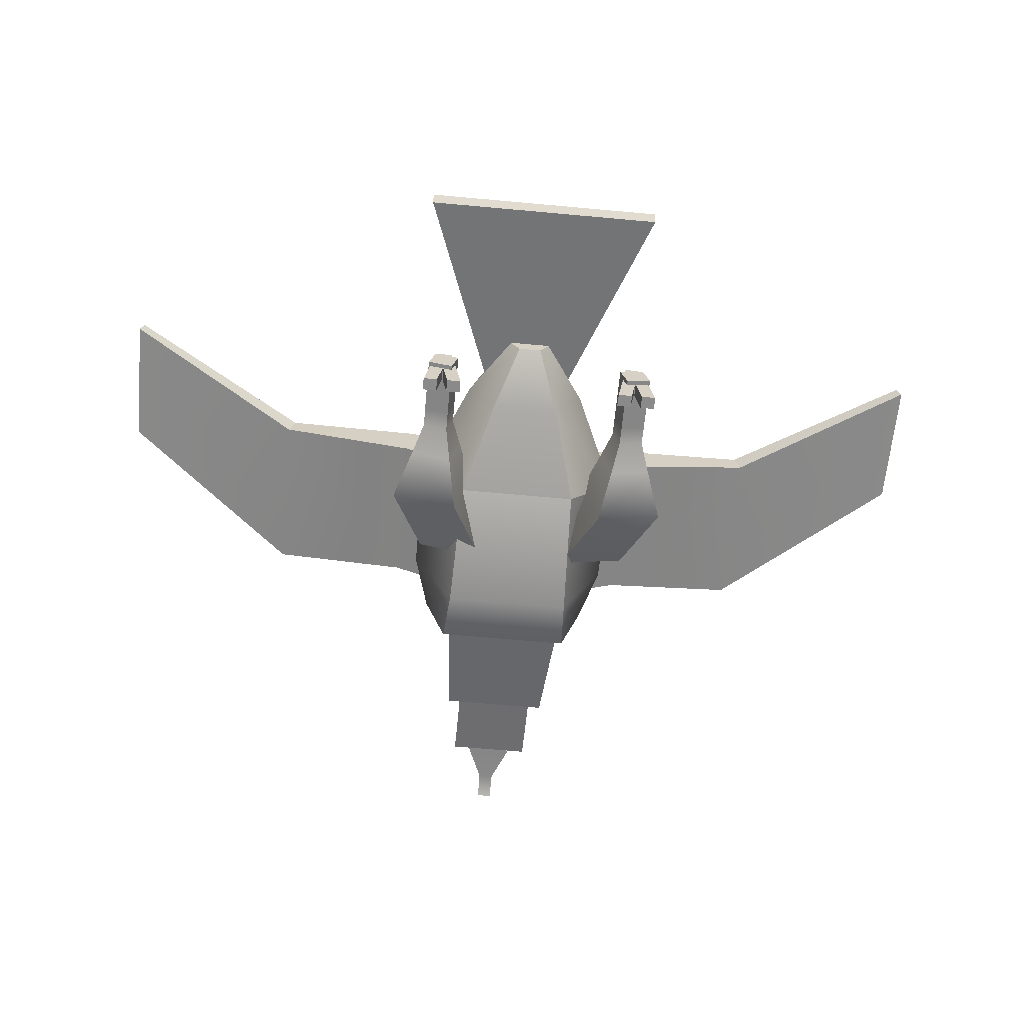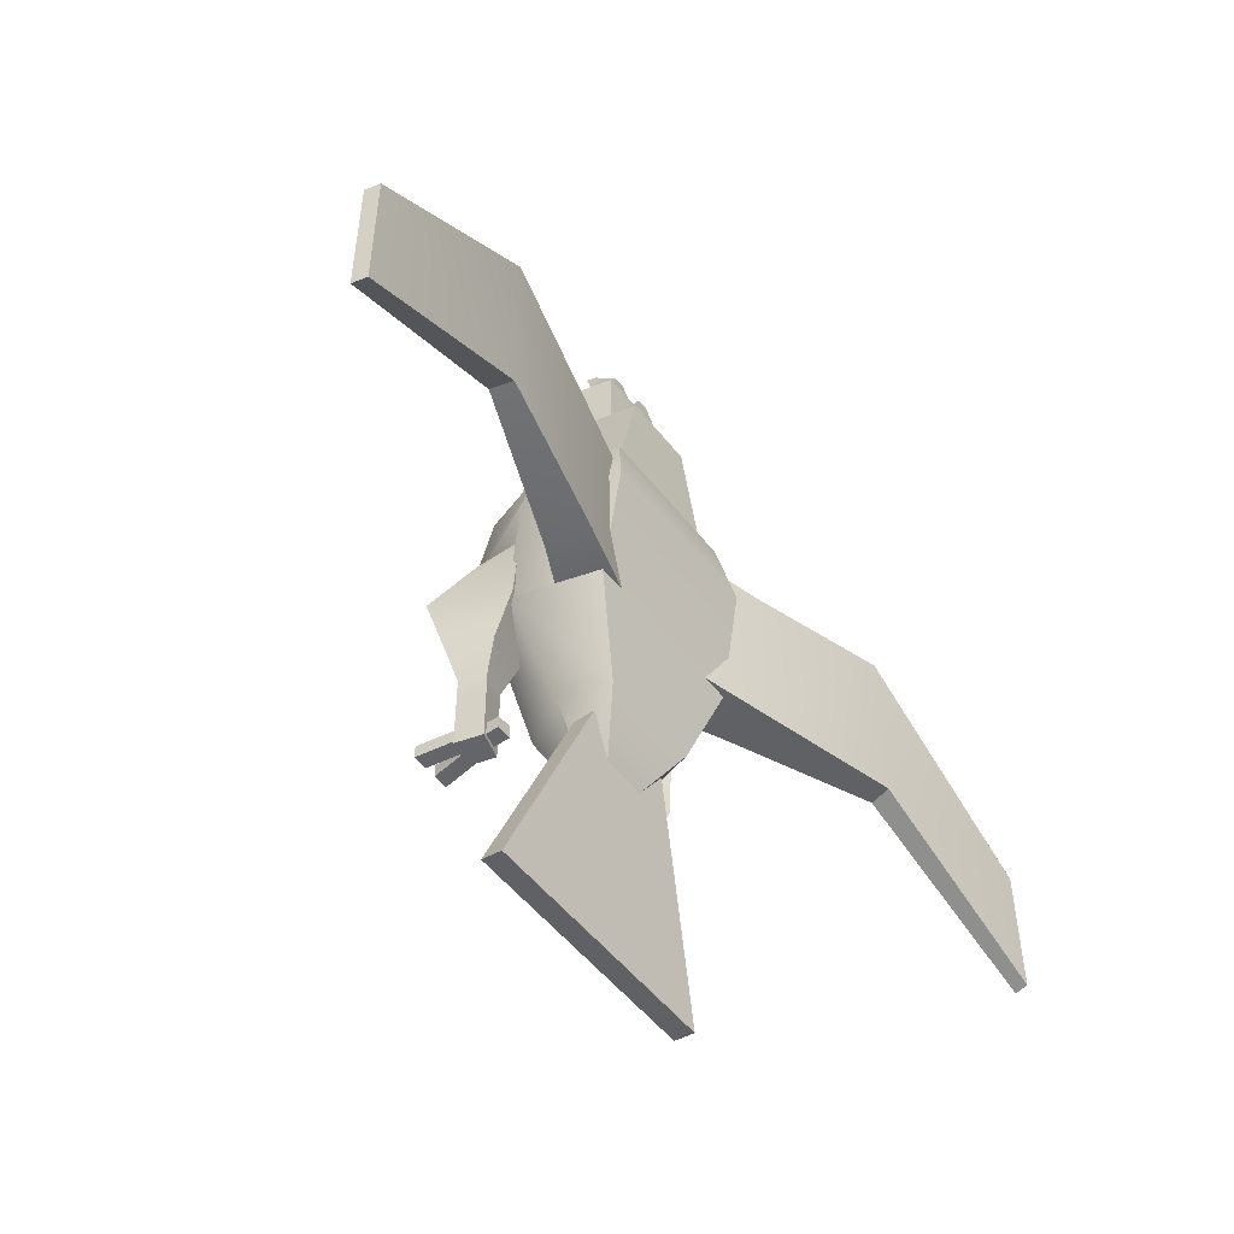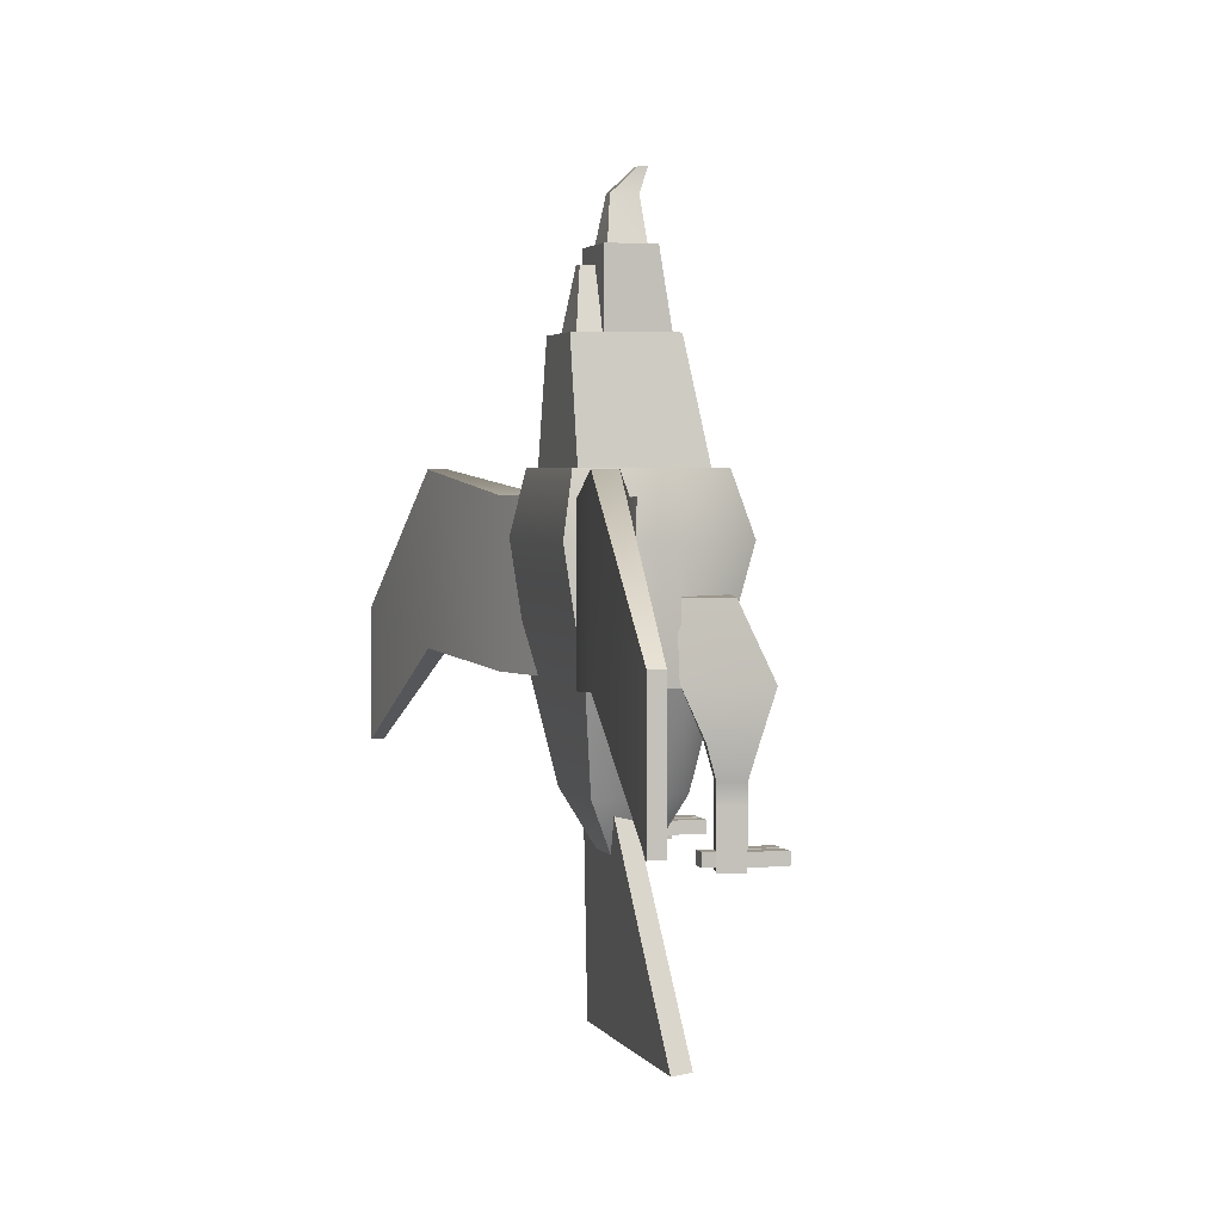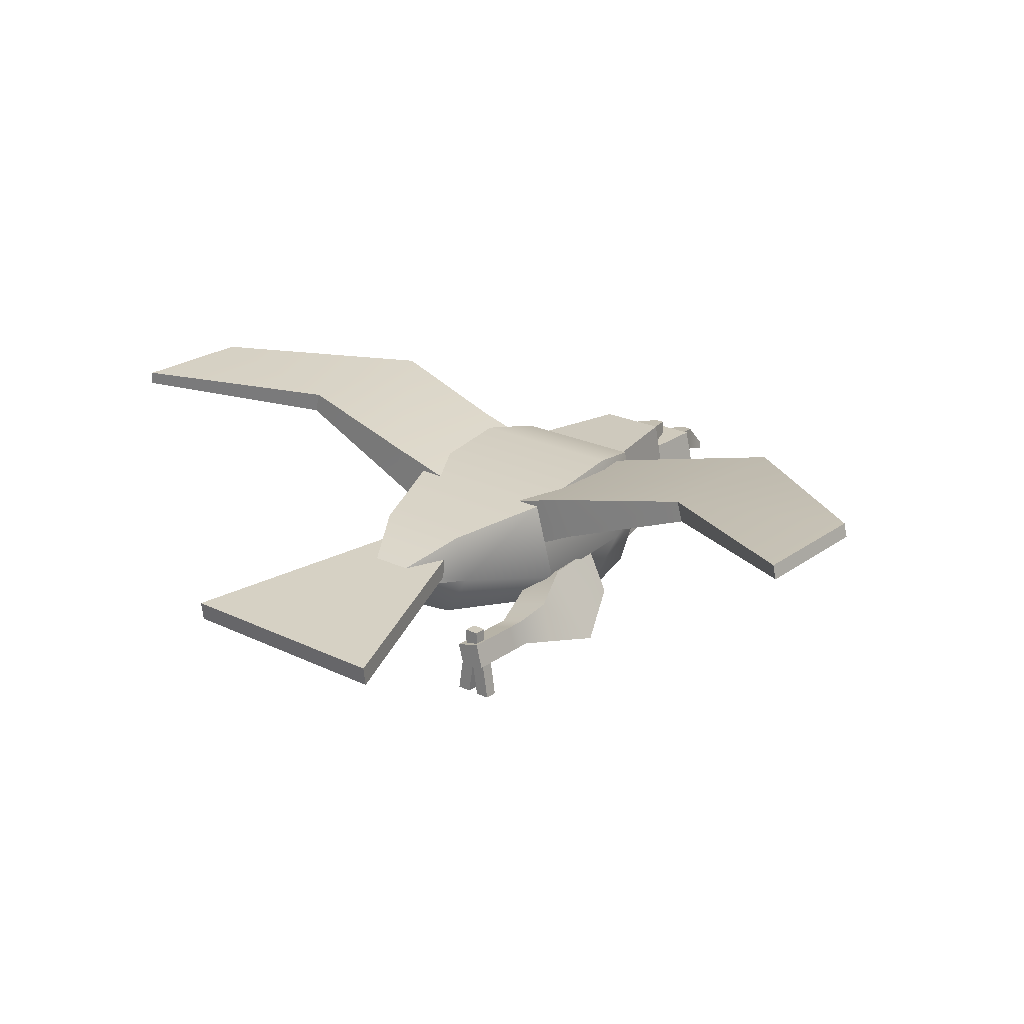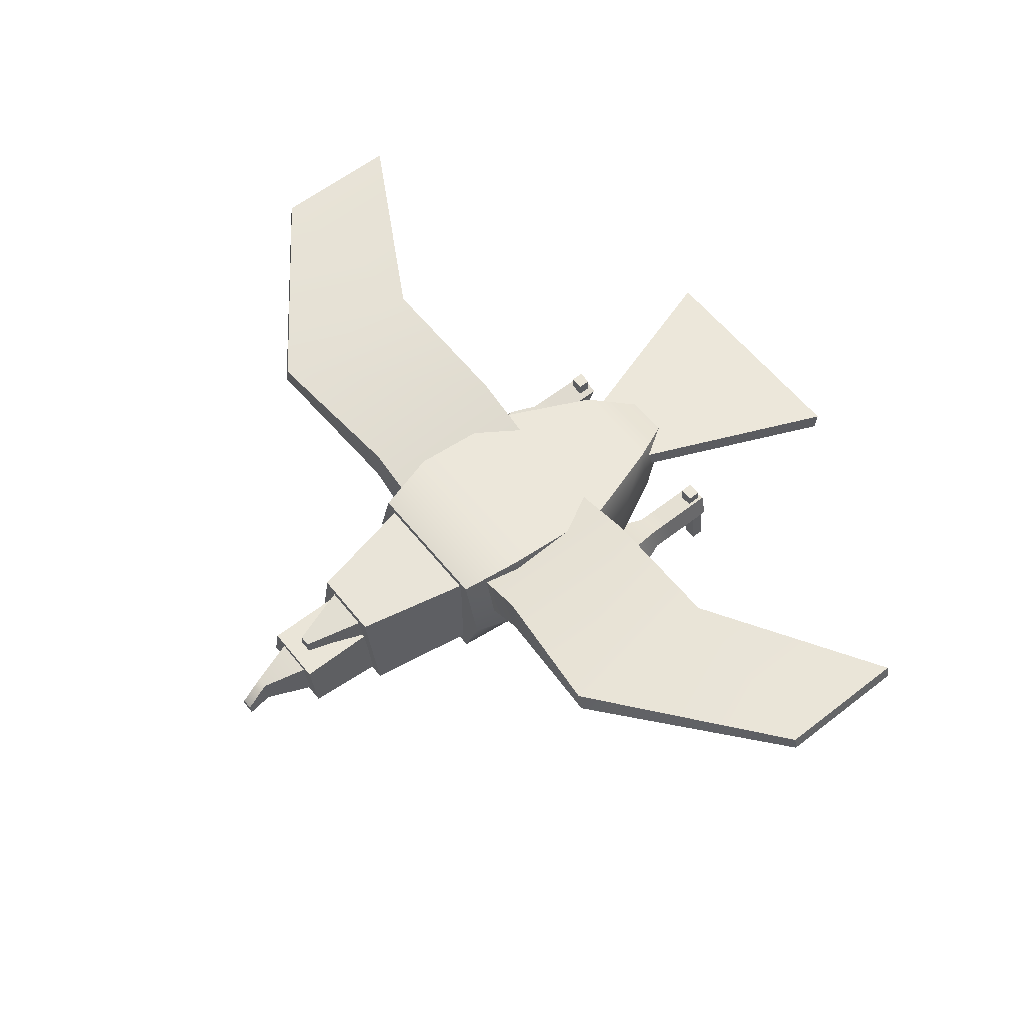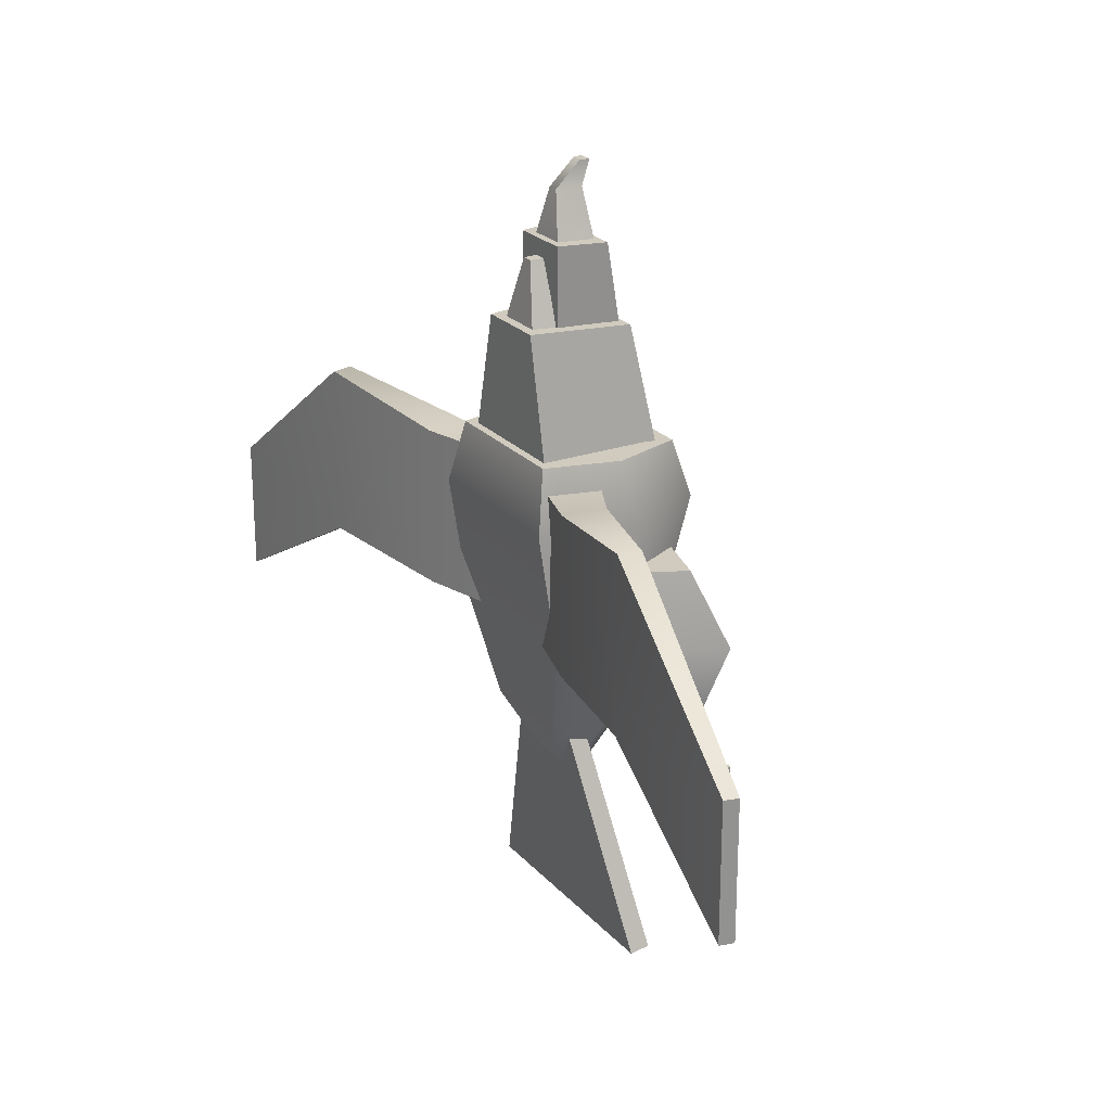
<metadata>
{"format":"obj","ext":"obj","renderer":"f3d","projection":"perspective","resolution":1024,"background":"white","views":[{"elev":-63.6,"azim":174.7,"up":"+Y"},{"elev":-51.4,"azim":126.6,"up":"+Z"},{"elev":2.9,"azim":-107.2,"up":"+Z"},{"elev":22.9,"azim":-140.5,"up":"+Y"},{"elev":59.5,"azim":51.4,"up":"+Y"},{"elev":23.4,"azim":-120.6,"up":"+Z"}]}
</metadata>
<code>
o Eagle
v 0.009799 -0.005789 0.02305
v -0.008293 -0.005789 0.02305
v 0.009799 0.01116 0.02305
v -0.008293 0.01116 0.02305
v 0.005787 0.01104 0.04114
v -0.004281 0.01104 0.04114
v 0.008463 -0.0021 0.04114
v -0.006957 -0.0021 0.04114
v 0.005641 0.004547 0.03997
v -0.004135 0.004547 0.03997
v 0.004378 0.009894 0.03997
v -0.002872 0.009894 0.03997
v 0.001528 0.008575 0.04939
v -2.2e-05 0.008575 0.04939
v 0.001798 0.004931 0.04939
v -0.000292 0.004931 0.04939
v 0.006593 -0.00277 0.03369
v -0.005087 -0.00277 0.03369
v 0.005084 0.006694 0.03369
v -0.003578 0.006694 0.03369
v 0.005084 0.006694 0.05178
v -0.003578 0.006694 0.05178
v 0.006593 0.000244 0.05178
v -0.005087 0.000244 0.05178
v 0.005641 0.000764 0.0486
v -0.004135 0.000764 0.0486
v 0.004378 0.006111 0.0486
v -0.002872 0.006111 0.0486
v 0.001528 0.004792 0.05803
v -2.2e-05 0.004792 0.05803
v 0.001798 0.001148 0.05803
v -0.000292 0.001148 0.05803
v 0.001528 0.001293 0.06138
v -2.2e-05 0.001293 0.06138
v -0.000292 6.3e-05 0.06138
v 0.001798 6.3e-05 0.06138
v 0.019 0.007776 -0.000642
v 0.009208 0.00309 -0.000642
v 0.01821 0.01382 -0.000642
v 0.008166 0.01103 -0.000642
v 0.01821 0.01382 0.02168
v 0.008166 0.01103 0.02168
v 0.019 0.007776 0.02168
v 0.009208 0.00309 0.02168
v 0.03907 0.0153 0.02493
v 0.03907 0.0153 0.001144
v 0.03827 0.01827 0.001144
v 0.03827 0.01827 0.02493
v 0.06472 0.0185 0.00537
v 0.06472 0.0185 -0.01338
v 0.06424 0.02045 -0.01338
v 0.06424 0.02045 0.00537
v 0.01057 -0.01133 -2.6e-05
v 0.02023 -0.008758 -2.6e-05
v 0.00799 -0.001673 -2.6e-05
v 0.01624 0.000904 -2.6e-05
v 0.00799 -0.001673 0.009974
v 0.0154 0.000904 0.009974
v 0.00575 -0.008032 0.009974
v 0.01541 -0.005455 0.009974
v 0.01196 -0.008935 -0.007011
v 0.01783 -0.007369 -0.007011
v 0.01626 -0.001495 -0.007011
v 0.01039 -0.003062 -0.007011
v 0.01281 -0.007455 -0.0115
v 0.01635 -0.006512 -0.0115
v 0.01541 -0.002975 -0.0115
v 0.01187 -0.003918 -0.0115
v 0.01281 -0.007455 -0.01424
v 0.01635 -0.006512 -0.01424
v 0.01541 -0.002975 -0.01424
v 0.01187 -0.003918 -0.01424
v 0.01281 -0.007455 -0.01807
v 0.01635 -0.006512 -0.01807
v 0.01541 -0.002975 -0.01807
v 0.01187 -0.003918 -0.01807
v 0.01281 -0.007455 -0.02215
v 0.01635 -0.006512 -0.02215
v 0.01541 -0.002975 -0.02215
v 0.01187 -0.003918 -0.02215
v 0.01281 -0.007455 -0.01807
v 0.01635 -0.006512 -0.01807
v 0.01635 -0.006512 -0.02215
v 0.01281 -0.007455 -0.02215
v 0.01288 -0.005146 -0.02152
v 0.0149 -0.005146 -0.02152
v 0.01283 -0.001396 -0.02152
v 0.01486 -0.001396 -0.02152
v 0.01283 -0.001396 -0.01969
v 0.01486 -0.001396 -0.01969
v 0.01288 -0.005146 -0.01969
v 0.0149 -0.005146 -0.01969
v 0.0113 -0.01166 -0.02152
v 0.01333 -0.01166 -0.02152
v 0.01234 -0.005052 -0.02152
v 0.01437 -0.005052 -0.02152
v 0.01234 -0.005052 -0.01969
v 0.01437 -0.005052 -0.01969
v 0.0113 -0.01166 -0.01969
v 0.01333 -0.01166 -0.01969
v 0.0169 -0.01166 -0.02152
v 0.01487 -0.01166 -0.02152
v 0.01586 -0.005052 -0.02152
v 0.01383 -0.005052 -0.02152
v 0.01586 -0.005052 -0.01969
v 0.01383 -0.005052 -0.01969
v 0.0169 -0.01166 -0.01969
v 0.01487 -0.01166 -0.01969
v -0.0121 -0.01133 -2.6e-05
v -0.02176 -0.008758 -2.6e-05
v -0.00952 -0.001673 -2.6e-05
v -0.01506 0.000904 -2.6e-05
v -0.00952 -0.001673 0.009974
v -0.01375 0.000904 0.009974
v -0.00728 -0.008032 0.009974
v -0.01694 -0.005455 0.009974
v -0.01349 -0.008935 -0.007011
v -0.01936 -0.007369 -0.007011
v -0.01779 -0.001495 -0.007011
v -0.01192 -0.003062 -0.007011
v -0.01434 -0.007455 -0.0115
v -0.01788 -0.006512 -0.0115
v -0.01694 -0.002975 -0.0115
v -0.0134 -0.003918 -0.0115
v -0.01434 -0.007455 -0.01424
v -0.01788 -0.006512 -0.01424
v -0.01694 -0.002975 -0.01424
v -0.0134 -0.003918 -0.01424
v -0.01434 -0.007455 -0.01807
v -0.01788 -0.006512 -0.01807
v -0.01694 -0.002975 -0.01807
v -0.0134 -0.003918 -0.01807
v -0.01434 -0.007455 -0.02215
v -0.01788 -0.006512 -0.02215
v -0.01694 -0.002975 -0.02215
v -0.0134 -0.003918 -0.02215
v -0.01434 -0.007455 -0.01807
v -0.01788 -0.006512 -0.01807
v -0.01788 -0.006512 -0.02215
v -0.01434 -0.007455 -0.02215
v -0.01441 -0.005146 -0.02152
v -0.01644 -0.005146 -0.02152
v -0.01436 -0.001396 -0.02152
v -0.01639 -0.001396 -0.02152
v -0.01436 -0.001396 -0.01969
v -0.01639 -0.001396 -0.01969
v -0.01441 -0.005146 -0.01969
v -0.01644 -0.005146 -0.01969
v -0.01283 -0.01166 -0.02152
v -0.01486 -0.01166 -0.02152
v -0.01387 -0.005052 -0.02152
v -0.0159 -0.005052 -0.02152
v -0.01387 -0.005052 -0.01969
v -0.0159 -0.005052 -0.01969
v -0.01283 -0.01166 -0.01969
v -0.01486 -0.01166 -0.01969
v -0.01843 -0.01166 -0.02152
v -0.0164 -0.01166 -0.02152
v -0.01739 -0.005052 -0.02152
v -0.01536 -0.005052 -0.02152
v -0.01739 -0.005052 -0.01969
v -0.01536 -0.005052 -0.01969
v -0.01843 -0.01166 -0.01969
v -0.0164 -0.01166 -0.01969
v 0.00567 -0.00396 -0.01431
v -0.004164 -0.00396 -0.01431
v 0.007792 0.009063 -0.01431
v -0.006286 0.009063 -0.01431
v 0.01276 0.01127 -0.000652
v -0.01125 0.01127 -0.000652
v 0.00943 -0.00621 -0.000652
v -0.007924 -0.00621 -0.000652
v 0.01276 0.01392 0.01645
v -0.01125 0.01392 0.01645
v -0.008416 -0.01094 0.01645
v 0.009922 -0.01094 0.01645
v 0.01089 0.01225 0.02512
v -0.009387 0.01225 0.02512
v -0.008971 -0.007465 0.02512
v 0.01048 -0.007465 0.02512
v 0.009655 0.002421 -0.01431
v 0.01594 -6.2e-05 -0.000652
v 0.01594 0.001241 0.01645
v 0.01358 0.002197 0.02512
v -0.01207 0.002197 0.02512
v -0.01443 0.001241 0.01645
v -0.01443 -6.2e-05 -0.000652
v -0.008149 0.002421 -0.01431
v 0.002403 0.000367 -0.02286
v -0.000897 0.000367 -0.02286
v -0.002234 0.002508 -0.02286
v 0.00374 0.002508 -0.02286
v -0.001609 0.004736 -0.02286
v 0.003115 0.004736 -0.02286
v 0.01768 -0.000416 -0.04559
v -0.01617 -0.000416 -0.04559
v 0.01768 0.00233 -0.04594
v -0.01617 0.00233 -0.04594
v 0.006089 0.00635 -0.01366
v -0.004583 0.00635 -0.01366
v 0.006089 0.00384 -0.01334
v -0.004583 0.00384 -0.01334
v -0.01749 0.007776 -0.000642
v -0.007702 0.00309 -0.000642
v -0.0167 0.01382 -0.000642
v -0.00666 0.01103 -0.000642
v -0.0167 0.01382 0.02168
v -0.00666 0.01103 0.02168
v -0.01749 0.007776 0.02168
v -0.007702 0.00309 0.02168
v -0.03756 0.0153 0.02493
v -0.03756 0.0153 0.001144
v -0.03677 0.01827 0.001144
v -0.03677 0.01827 0.02493
v -0.06321 0.0185 0.00537
v -0.06321 0.0185 -0.01338
v -0.06274 0.02045 -0.01338
v -0.06274 0.02045 0.00537
f 1 2 4 3
f 3 4 6 5
f 5 6 8 7
f 7 8 2 1
f 2 8 6 4
f 7 1 3 5
f 9 10 12 11
f 11 12 14 13
f 13 14 16 15
f 15 16 10 9
f 10 16 14 12
f 15 9 11 13
f 17 18 20 19
f 19 20 22 21
f 21 22 24 23
f 23 24 18 17
f 18 24 22 20
f 23 17 19 21
f 25 26 28 27
f 27 28 30 29
f 33 34 35 36
f 31 32 26 25
f 26 32 30 28
f 31 25 27 29
f 29 30 34 33
f 30 32 35 34
f 32 31 36 35
f 31 29 33 36
f 37 38 40 39
f 39 40 42 41
f 41 42 44 43
f 43 44 38 37
f 38 44 42 40
f 49 50 51 52
f 43 37 46 45
f 37 39 47 46
f 39 41 48 47
f 41 43 45 48
f 45 46 50 49
f 46 47 51 50
f 47 48 52 51
f 48 45 49 52
f 77 80 79 78
f 55 57 58 56
f 57 59 60 58
f 59 53 54 60
f 54 56 58 60
f 59 57 55 53
f 53 61 62 54
f 54 62 63 56
f 56 63 64 55
f 55 64 61 53
f 61 65 66 62
f 62 66 67 63
f 63 67 68 64
f 64 68 65 61
f 65 69 70 66
f 66 70 71 67
f 67 71 72 68
f 68 72 69 65
f 69 73 74 70
f 70 74 75 71
f 71 75 76 72
f 72 76 73 69
f 81 84 83 82
f 74 78 79 75
f 75 79 80 76
f 76 80 77 73
f 73 81 82 74
f 74 82 83 78
f 78 83 84 77
f 77 84 81 73
f 85 87 88 86
f 87 89 90 88
f 89 91 92 90
f 91 85 86 92
f 86 88 90 92
f 91 89 87 85
f 93 95 96 94
f 95 97 98 96
f 97 99 100 98
f 99 93 94 100
f 94 96 98 100
f 99 97 95 93
f 101 102 104 103
f 103 104 106 105
f 105 106 108 107
f 107 108 102 101
f 102 108 106 104
f 107 101 103 105
f 133 134 135 136
f 111 112 114 113
f 113 114 116 115
f 115 116 110 109
f 110 116 114 112
f 115 109 111 113
f 109 110 118 117
f 110 112 119 118
f 112 111 120 119
f 111 109 117 120
f 117 118 122 121
f 118 119 123 122
f 119 120 124 123
f 120 117 121 124
f 121 122 126 125
f 122 123 127 126
f 123 124 128 127
f 124 121 125 128
f 125 126 130 129
f 126 127 131 130
f 127 128 132 131
f 128 125 129 132
f 137 138 139 140
f 130 131 135 134
f 131 132 136 135
f 132 129 133 136
f 129 130 138 137
f 130 134 139 138
f 134 133 140 139
f 133 129 137 140
f 141 142 144 143
f 143 144 146 145
f 145 146 148 147
f 147 148 142 141
f 142 148 146 144
f 147 141 143 145
f 149 150 152 151
f 151 152 154 153
f 153 154 156 155
f 155 156 150 149
f 150 156 154 152
f 155 149 151 153
f 157 159 160 158
f 159 161 162 160
f 161 163 164 162
f 163 157 158 164
f 158 160 162 164
f 163 161 159 157
f 189 190 191 192
f 167 168 170 169
f 184 185 179 180
f 171 172 166 165
f 166 172 187 188
f 171 165 181 182
f 169 170 174 173
f 186 187 172 175
f 172 171 176 175
f 171 182 183 176
f 173 174 178 177
f 185 186 175 179
f 175 176 180 179
f 176 183 184 180
f 182 181 167 169
f 183 182 169 173
f 184 183 173 177
f 177 178 185 184
f 174 186 185 178
f 170 187 186 174
f 188 187 170 168
f 192 191 193 194
f 165 166 190 189
f 166 188 191 190
f 181 165 189 192
f 188 168 193 191
f 168 167 194 193
f 167 181 192 194
f 195 196 198 197
f 197 198 200 199
f 199 200 202 201
f 201 202 196 195
f 196 202 200 198
f 201 195 197 199
f 203 205 206 204
f 205 207 208 206
f 207 209 210 208
f 209 203 204 210
f 204 206 208 210
f 215 218 217 216
f 209 211 212 203
f 203 212 213 205
f 205 213 214 207
f 207 214 211 209
f 211 215 216 212
f 212 216 217 213
f 213 217 218 214
f 214 218 215 211

</code>
